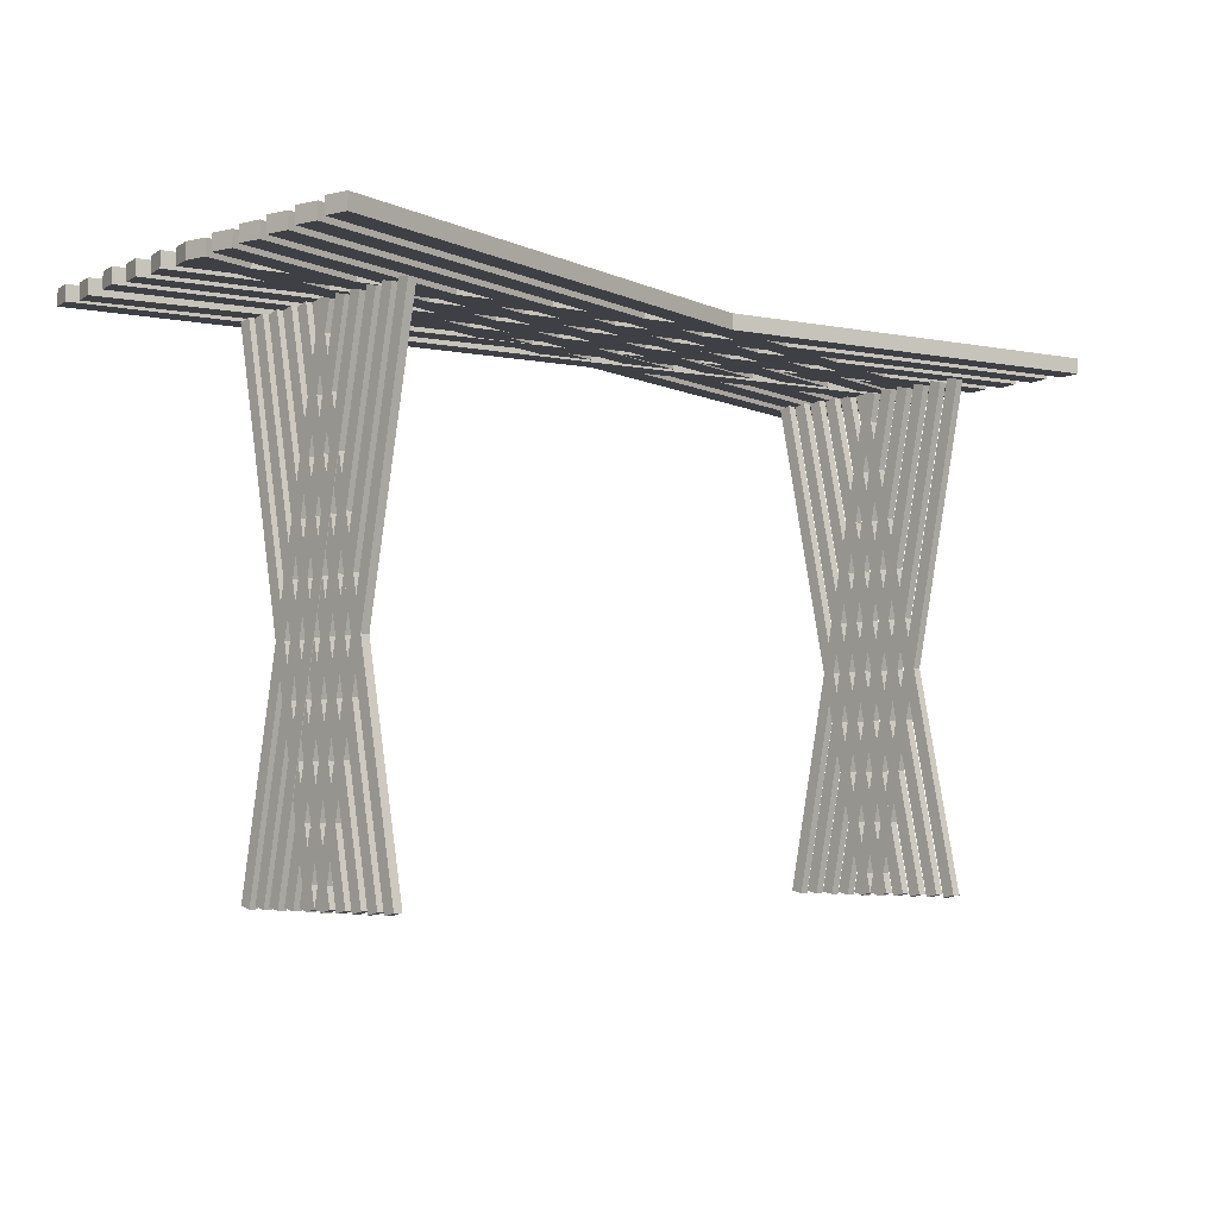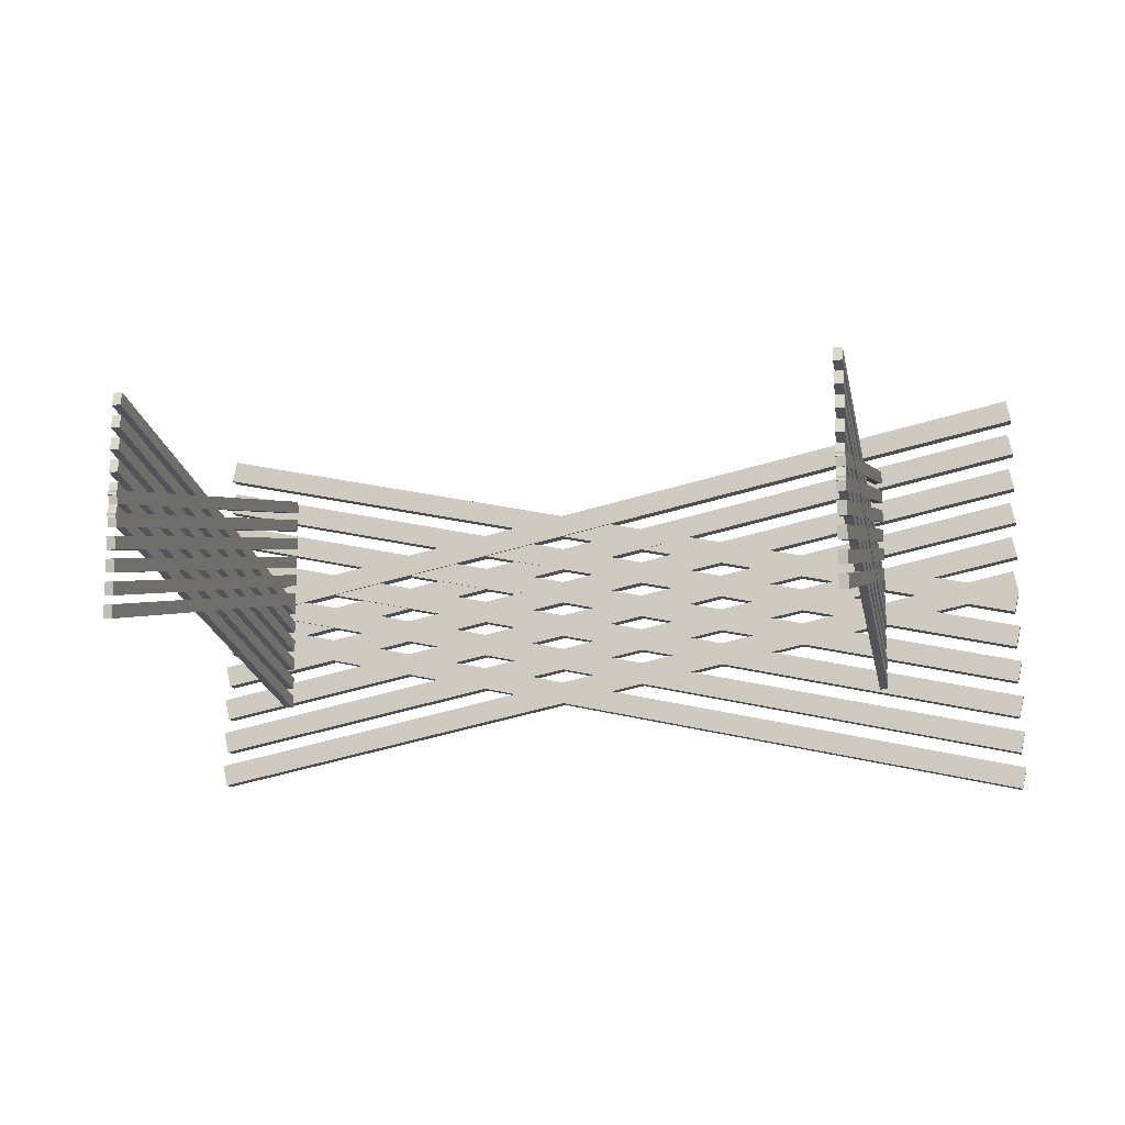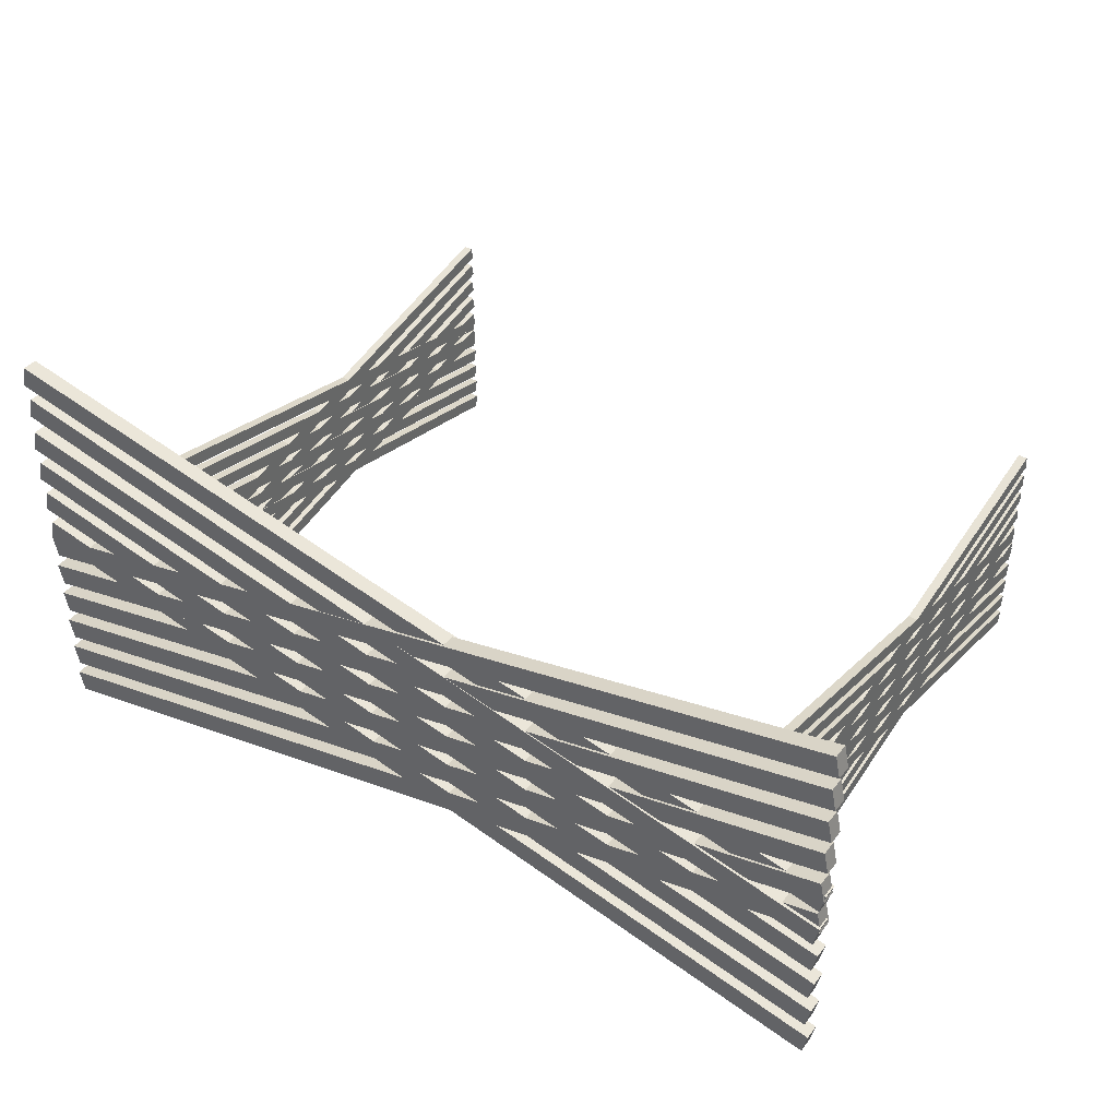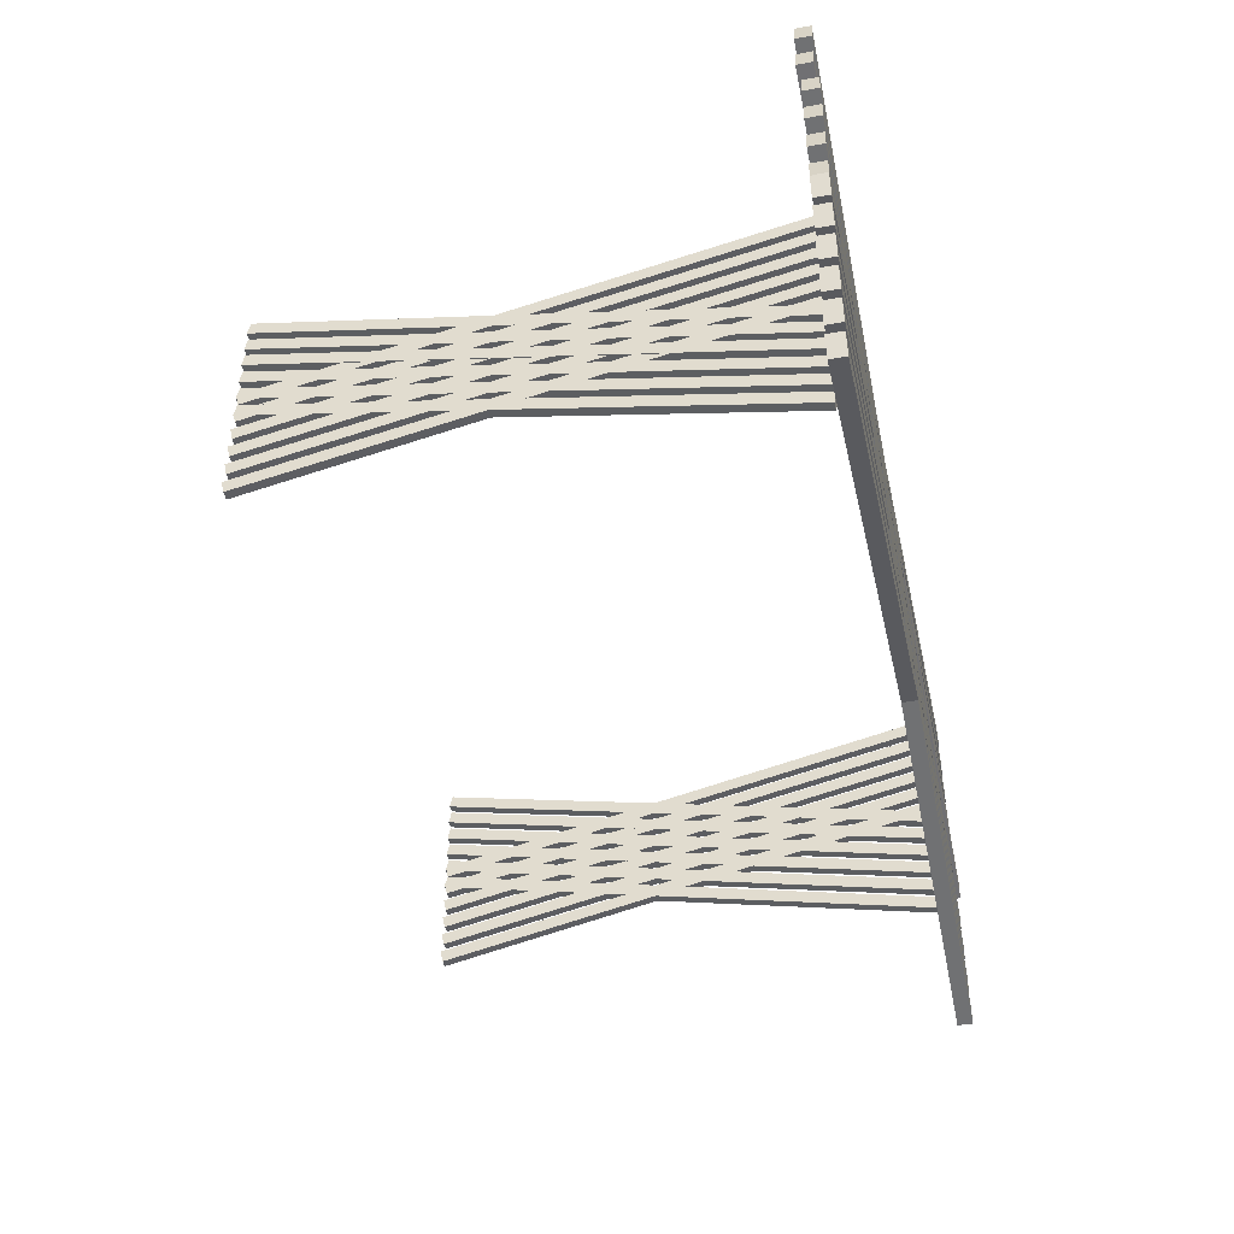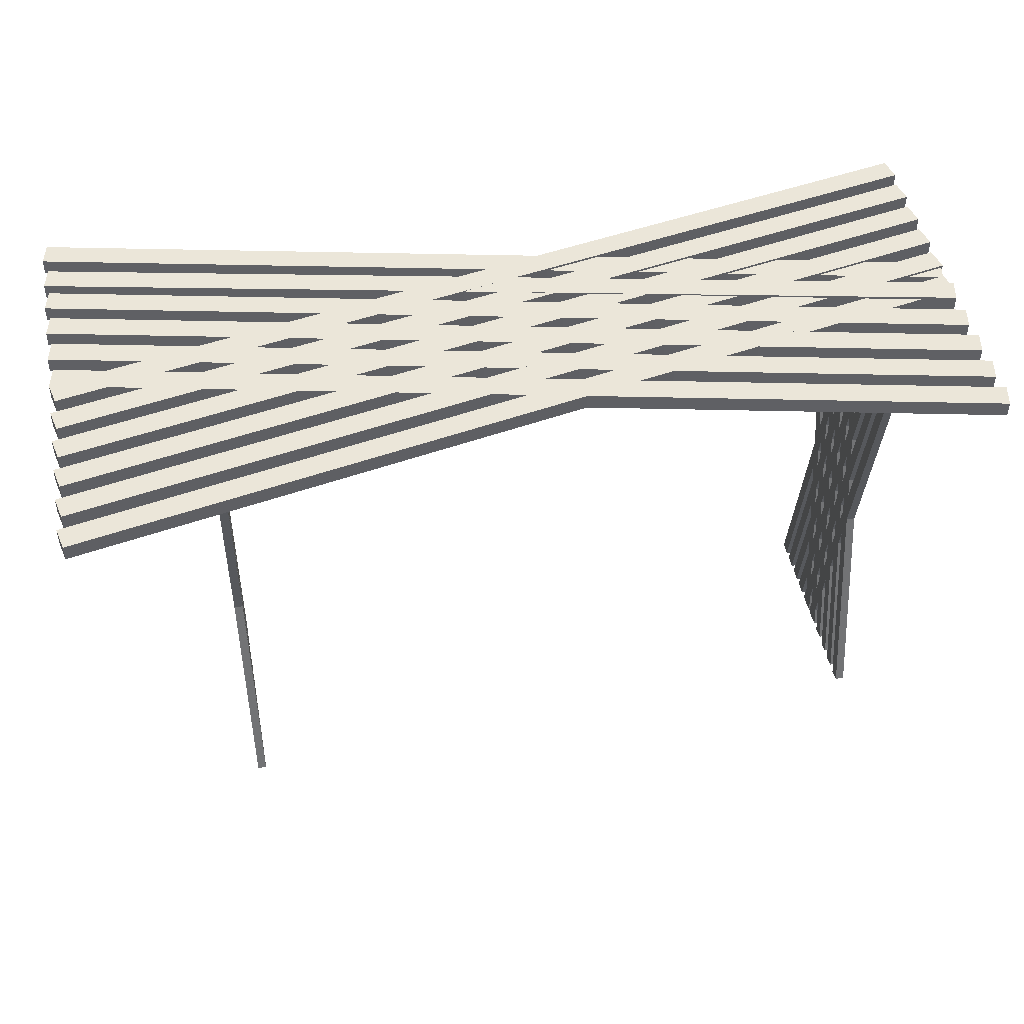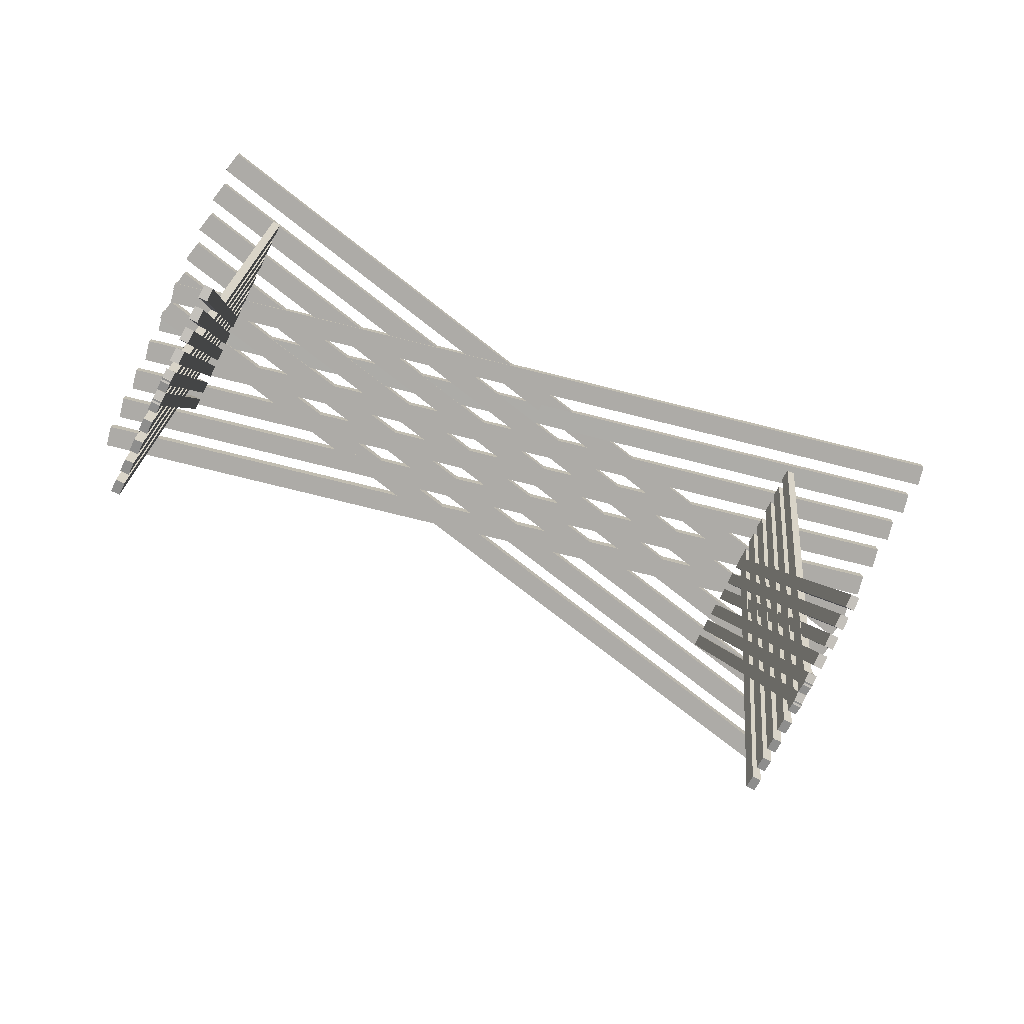
<metadata>
{"format":"obj","ext":"obj","renderer":"f3d","projection":"perspective","resolution":1024,"background":"white","views":[{"elev":-5.0,"azim":138.2,"up":"+Y"},{"elev":-11.9,"azim":12.1,"up":"+Z"},{"elev":40.4,"azim":-145.6,"up":"+Z"},{"elev":-43.6,"azim":102.4,"up":"+Z"},{"elev":46.8,"azim":169.1,"up":"+Y"},{"elev":-76.6,"azim":-26.0,"up":"+Y"}]}
</metadata>
<code>
o Cubo.034_Cubo.037
v -9.605 11.96 -2.924
v 11.06 12.1 1.476
v -9.495 11.96 -3.441
v 11.17 12.1 0.9589
v -9.602 11.61 -2.924
v 11.06 11.75 1.476
v -9.492 11.61 -3.441
v 11.17 11.75 0.9589
v -9.605 11.96 -2.044
v 11.06 12.1 2.356
v -9.495 11.96 -2.56
v 11.17 12.1 1.839
v -9.602 11.61 -2.044
v 11.06 11.75 2.356
v -9.492 11.61 -2.56
v 11.17 11.75 1.839
v -9.605 11.96 -3.804
v 11.06 12.1 0.5952
v -9.495 11.96 -4.321
v 11.17 12.1 0.07855
v -9.602 11.61 -3.804
v 11.06 11.75 0.5952
v -9.492 11.61 -4.321
v 11.17 11.75 0.07855
v -9.605 11.96 -4.685
v 11.06 12.1 -0.2852
v -9.495 11.96 -5.201
v 11.17 12.1 -0.8018
v -9.602 11.61 -4.685
v 11.06 11.75 -0.2852
v -9.492 11.61 -5.201
v 11.17 11.75 -0.8018
v -9.604 12.03 -1.163
v 11.06 12.03 3.236
v -9.494 12.03 -1.68
v 11.17 12.03 2.72
v -9.604 11.68 -1.163
v 11.06 11.68 3.236
v -9.494 11.68 -1.68
v 11.17 11.68 2.72
v -9.607 11.91 -0.283
v 11.06 12.05 4.117
v -9.497 11.91 -0.7997
v 11.17 12.05 3.6
v -9.605 11.56 -0.283
v 11.06 11.7 4.117
v -9.495 11.56 -0.7997
v 11.17 11.7 3.6
v -9.496 11.96 3.597
v 11.17 12.1 -0.7962
v -9.605 11.96 3.08
v 11.06 12.1 -1.313
v -9.493 11.61 3.597
v 11.17 11.75 -0.7962
v -9.603 11.61 3.08
v 11.06 11.75 -1.313
v -9.496 11.96 2.716
v 11.17 12.1 -1.677
v -9.605 11.96 2.2
v 11.06 12.1 -2.193
v -9.493 11.61 2.716
v 11.17 11.75 -1.677
v -9.603 11.61 2.2
v 11.06 11.75 -2.193
v -9.496 11.96 -0.8052
v 11.17 12.1 -5.198
v -9.605 11.96 -1.322
v 11.06 12.1 -5.715
v -9.493 11.61 -0.8052
v 11.17 11.75 -5.198
v -9.603 11.61 -1.322
v 11.06 11.75 -5.715
v -9.496 11.96 0.07521
v 11.17 12.1 -4.318
v -9.605 11.96 -0.4415
v 11.06 12.1 -4.834
v -9.493 11.61 0.07521
v 11.17 11.75 -4.318
v -9.603 11.61 -0.4415
v 11.06 11.75 -4.834
v -9.496 11.96 0.9556
v 11.17 12.1 -3.437
v -9.605 11.96 0.4389
v 11.06 12.1 -3.954
v -9.493 11.61 0.9556
v 11.17 11.75 -3.437
v -9.603 11.61 0.4389
v 11.06 11.75 -3.954
v -9.496 11.96 1.836
v 11.17 12.1 -2.557
v -9.605 11.96 1.319
v 11.06 12.1 -3.074
v -9.493 11.61 1.836
v 11.17 11.75 -2.557
v -9.603 11.61 1.319
v 11.06 11.75 -3.074
v 7.687 -0.1854 -1.103
v 7.687 11.55 1.396
v 7.687 -0.1229 -1.396
v 7.687 11.61 1.103
v 7.887 -0.1854 -1.103
v 7.887 11.55 1.396
v 7.887 -0.1229 -1.396
v 7.887 11.61 1.103
v 7.687 -0.1854 -1.603
v 7.687 11.55 0.8961
v 7.687 -0.1229 -1.896
v 7.687 11.61 0.6027
v 7.887 -0.1854 -1.603
v 7.887 11.55 0.8961
v 7.887 -0.1229 -1.896
v 7.887 11.61 0.6027
v 7.687 -0.1854 -2.103
v 7.687 11.55 0.3961
v 7.687 -0.1229 -2.396
v 7.687 11.61 0.1027
v 7.887 -0.1854 -2.103
v 7.887 11.55 0.3961
v 7.887 -0.1229 -2.396
v 7.887 11.61 0.1027
v 7.687 -0.1854 -2.603
v 7.687 11.55 -0.1039
v 7.687 -0.1229 -2.896
v 7.687 11.61 -0.3973
v 7.887 -0.1854 -2.603
v 7.887 11.55 -0.1039
v 7.887 -0.1229 -2.896
v 7.887 11.61 -0.3973
v 7.687 -0.1854 -0.6027
v 7.687 11.55 1.896
v 7.687 -0.1229 -0.8961
v 7.687 11.61 1.603
v 7.887 -0.1854 -0.6027
v 7.887 11.55 1.896
v 7.887 -0.1229 -0.8961
v 7.887 11.61 1.603
v 7.687 -0.1854 -0.1027
v 7.687 11.55 2.396
v 7.687 -0.1229 -0.3961
v 7.687 11.61 2.103
v 7.887 -0.1854 -0.1027
v 7.887 11.55 2.396
v 7.887 -0.1229 -0.3961
v 7.887 11.61 2.103
v 7.687 -0.1234 2.101
v 7.687 11.61 -0.3942
v 7.687 -0.1857 1.807
v 7.687 11.55 -0.6876
v 7.887 -0.1234 2.101
v 7.887 11.61 -0.3942
v 7.887 -0.1857 1.807
v 7.887 11.55 -0.6876
v 7.687 -0.1234 1.601
v 7.687 11.61 -0.8942
v 7.687 -0.1857 1.307
v 7.687 11.55 -1.188
v 7.887 -0.1234 1.601
v 7.887 11.61 -0.8942
v 7.887 -0.1857 1.307
v 7.887 11.55 -1.188
v 7.687 -0.1234 -0.3992
v 7.687 11.61 -2.894
v 7.687 -0.1857 -0.6927
v 7.687 11.55 -3.188
v 7.887 -0.1234 -0.3992
v 7.887 11.61 -2.894
v 7.887 -0.1857 -0.6927
v 7.887 11.55 -3.188
v 7.687 -0.1234 0.1008
v 7.687 11.61 -2.394
v 7.687 -0.1857 -0.1927
v 7.687 11.55 -2.688
v 7.887 -0.1234 0.1008
v 7.887 11.61 -2.394
v 7.887 -0.1857 -0.1927
v 7.887 11.55 -2.688
v 7.687 -0.1234 0.6008
v 7.687 11.61 -1.894
v 7.687 -0.1857 0.3073
v 7.687 11.55 -2.188
v 7.887 -0.1234 0.6008
v 7.887 11.61 -1.894
v 7.887 -0.1857 0.3073
v 7.887 11.55 -2.188
v 7.7 -0.1234 1.101
v 7.7 11.61 -1.394
v 7.7 -0.1857 0.8073
v 7.7 11.55 -1.688
v 7.9 -0.1234 1.101
v 7.9 11.61 -1.394
v 7.9 -0.1857 0.8073
v 7.9 11.55 -1.688
v -7.9 -0.1234 1.101
v -7.9 11.61 -1.394
v -7.9 -0.1857 0.8073
v -7.9 11.55 -1.688
v -7.7 -0.1234 1.101
v -7.7 11.61 -1.394
v -7.7 -0.1857 0.8073
v -7.7 11.55 -1.688
v -7.9 -0.1234 0.6008
v -7.9 11.61 -1.894
v -7.9 -0.1857 0.3073
v -7.9 11.55 -2.188
v -7.7 -0.1234 0.6008
v -7.7 11.61 -1.894
v -7.7 -0.1857 0.3073
v -7.7 11.55 -2.188
v -7.9 -0.1234 0.1008
v -7.9 11.61 -2.394
v -7.9 -0.1857 -0.1927
v -7.9 11.55 -2.688
v -7.7 -0.1234 0.1008
v -7.7 11.61 -2.394
v -7.7 -0.1857 -0.1927
v -7.7 11.55 -2.688
v -7.9 -0.1234 -0.3992
v -7.9 11.61 -2.894
v -7.9 -0.1857 -0.6927
v -7.9 11.55 -3.188
v -7.7 -0.1234 -0.3992
v -7.7 11.61 -2.894
v -7.7 -0.1857 -0.6927
v -7.7 11.55 -3.188
v -7.9 -0.1234 1.601
v -7.9 11.61 -0.8942
v -7.9 -0.1857 1.307
v -7.9 11.55 -1.188
v -7.7 -0.1234 1.601
v -7.7 11.61 -0.8942
v -7.7 -0.1857 1.307
v -7.7 11.55 -1.188
v -7.9 -0.1234 2.101
v -7.9 11.61 -0.3942
v -7.9 -0.1857 1.807
v -7.9 11.55 -0.6876
v -7.7 -0.1234 2.101
v -7.7 11.61 -0.3942
v -7.7 -0.1857 1.807
v -7.7 11.55 -0.6876
v -7.9 -0.1854 -0.1027
v -7.9 11.55 2.396
v -7.9 -0.1229 -0.3961
v -7.9 11.61 2.103
v -7.7 -0.1854 -0.1027
v -7.7 11.55 2.396
v -7.7 -0.1229 -0.3961
v -7.7 11.61 2.103
v -7.9 -0.1854 -0.6027
v -7.9 11.55 1.896
v -7.9 -0.1229 -0.8961
v -7.9 11.61 1.603
v -7.7 -0.1854 -0.6027
v -7.7 11.55 1.896
v -7.7 -0.1229 -0.8961
v -7.7 11.61 1.603
v -7.9 -0.1854 -2.603
v -7.9 11.55 -0.1039
v -7.9 -0.1229 -2.896
v -7.9 11.61 -0.3973
v -7.7 -0.1854 -2.603
v -7.7 11.55 -0.1039
v -7.7 -0.1229 -2.896
v -7.7 11.61 -0.3973
v -7.9 -0.1854 -2.103
v -7.9 11.55 0.3961
v -7.9 -0.1229 -2.396
v -7.9 11.61 0.1027
v -7.7 -0.1854 -2.103
v -7.7 11.55 0.3961
v -7.7 -0.1229 -2.396
v -7.7 11.61 0.1027
v -7.9 -0.1854 -1.603
v -7.9 11.55 0.8961
v -7.9 -0.1229 -1.896
v -7.9 11.61 0.6027
v -7.7 -0.1854 -1.603
v -7.7 11.55 0.8961
v -7.7 -0.1229 -1.896
v -7.7 11.61 0.6027
v -7.9 -0.1854 -1.103
v -7.9 11.55 1.396
v -7.9 -0.1229 -1.396
v -7.9 11.61 1.103
v -7.7 -0.1854 -1.103
v -7.7 11.55 1.396
v -7.7 -0.1229 -1.396
v -7.7 11.61 1.103
f 1 2 4 3
f 3 4 8 7
f 7 8 6 5
f 5 6 2 1
f 3 7 5 1
f 8 4 2 6
f 9 10 12 11
f 11 12 16 15
f 15 16 14 13
f 13 14 10 9
f 11 15 13 9
f 16 12 10 14
f 17 18 20 19
f 19 20 24 23
f 23 24 22 21
f 21 22 18 17
f 19 23 21 17
f 24 20 18 22
f 25 26 28 27
f 27 28 32 31
f 31 32 30 29
f 29 30 26 25
f 27 31 29 25
f 32 28 26 30
f 33 34 36 35
f 35 36 40 39
f 39 40 38 37
f 37 38 34 33
f 35 39 37 33
f 40 36 34 38
f 41 42 44 43
f 43 44 48 47
f 47 48 46 45
f 45 46 42 41
f 43 47 45 41
f 48 44 42 46
f 49 50 52 51
f 51 52 56 55
f 55 56 54 53
f 53 54 50 49
f 51 55 53 49
f 56 52 50 54
f 57 58 60 59
f 59 60 64 63
f 63 64 62 61
f 61 62 58 57
f 59 63 61 57
f 64 60 58 62
f 65 66 68 67
f 67 68 72 71
f 71 72 70 69
f 69 70 66 65
f 67 71 69 65
f 72 68 66 70
f 73 74 76 75
f 75 76 80 79
f 79 80 78 77
f 77 78 74 73
f 75 79 77 73
f 80 76 74 78
f 81 82 84 83
f 83 84 88 87
f 87 88 86 85
f 85 86 82 81
f 83 87 85 81
f 88 84 82 86
f 89 90 92 91
f 91 92 96 95
f 95 96 94 93
f 93 94 90 89
f 91 95 93 89
f 96 92 90 94
f 97 98 100 99
f 99 100 104 103
f 103 104 102 101
f 101 102 98 97
f 99 103 101 97
f 104 100 98 102
f 105 106 108 107
f 107 108 112 111
f 111 112 110 109
f 109 110 106 105
f 107 111 109 105
f 112 108 106 110
f 113 114 116 115
f 115 116 120 119
f 119 120 118 117
f 117 118 114 113
f 115 119 117 113
f 120 116 114 118
f 121 122 124 123
f 123 124 128 127
f 127 128 126 125
f 125 126 122 121
f 123 127 125 121
f 128 124 122 126
f 129 130 132 131
f 131 132 136 135
f 135 136 134 133
f 133 134 130 129
f 131 135 133 129
f 136 132 130 134
f 137 138 140 139
f 139 140 144 143
f 143 144 142 141
f 141 142 138 137
f 139 143 141 137
f 144 140 138 142
f 145 146 148 147
f 147 148 152 151
f 151 152 150 149
f 149 150 146 145
f 147 151 149 145
f 152 148 146 150
f 153 154 156 155
f 155 156 160 159
f 159 160 158 157
f 157 158 154 153
f 155 159 157 153
f 160 156 154 158
f 161 162 164 163
f 163 164 168 167
f 167 168 166 165
f 165 166 162 161
f 163 167 165 161
f 168 164 162 166
f 169 170 172 171
f 171 172 176 175
f 175 176 174 173
f 173 174 170 169
f 171 175 173 169
f 176 172 170 174
f 177 178 180 179
f 179 180 184 183
f 183 184 182 181
f 181 182 178 177
f 179 183 181 177
f 184 180 178 182
f 185 186 188 187
f 187 188 192 191
f 191 192 190 189
f 189 190 186 185
f 187 191 189 185
f 192 188 186 190
f 193 194 196 195
f 195 196 200 199
f 199 200 198 197
f 197 198 194 193
f 195 199 197 193
f 200 196 194 198
f 201 202 204 203
f 203 204 208 207
f 207 208 206 205
f 205 206 202 201
f 203 207 205 201
f 208 204 202 206
f 209 210 212 211
f 211 212 216 215
f 215 216 214 213
f 213 214 210 209
f 211 215 213 209
f 216 212 210 214
f 217 218 220 219
f 219 220 224 223
f 223 224 222 221
f 221 222 218 217
f 219 223 221 217
f 224 220 218 222
f 225 226 228 227
f 227 228 232 231
f 231 232 230 229
f 229 230 226 225
f 227 231 229 225
f 232 228 226 230
f 233 234 236 235
f 235 236 240 239
f 239 240 238 237
f 237 238 234 233
f 235 239 237 233
f 240 236 234 238
f 241 242 244 243
f 243 244 248 247
f 247 248 246 245
f 245 246 242 241
f 243 247 245 241
f 248 244 242 246
f 249 250 252 251
f 251 252 256 255
f 255 256 254 253
f 253 254 250 249
f 251 255 253 249
f 256 252 250 254
f 257 258 260 259
f 259 260 264 263
f 263 264 262 261
f 261 262 258 257
f 259 263 261 257
f 264 260 258 262
f 265 266 268 267
f 267 268 272 271
f 271 272 270 269
f 269 270 266 265
f 267 271 269 265
f 272 268 266 270
f 273 274 276 275
f 275 276 280 279
f 279 280 278 277
f 277 278 274 273
f 275 279 277 273
f 280 276 274 278
f 281 282 284 283
f 283 284 288 287
f 287 288 286 285
f 285 286 282 281
f 283 287 285 281
f 288 284 282 286

</code>
